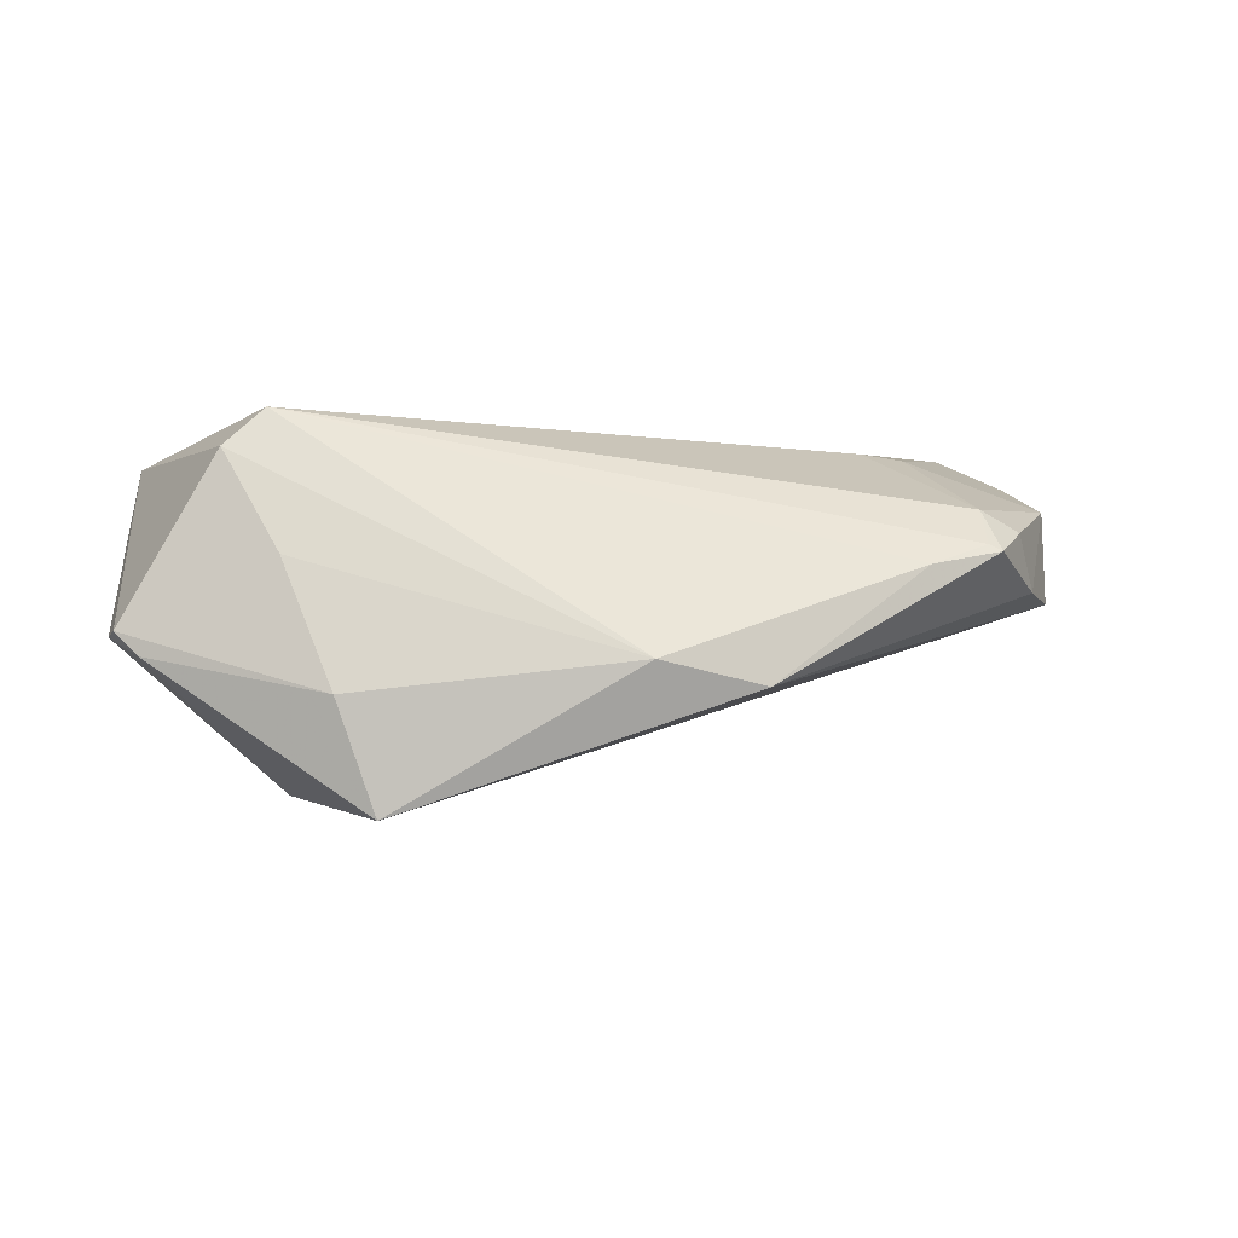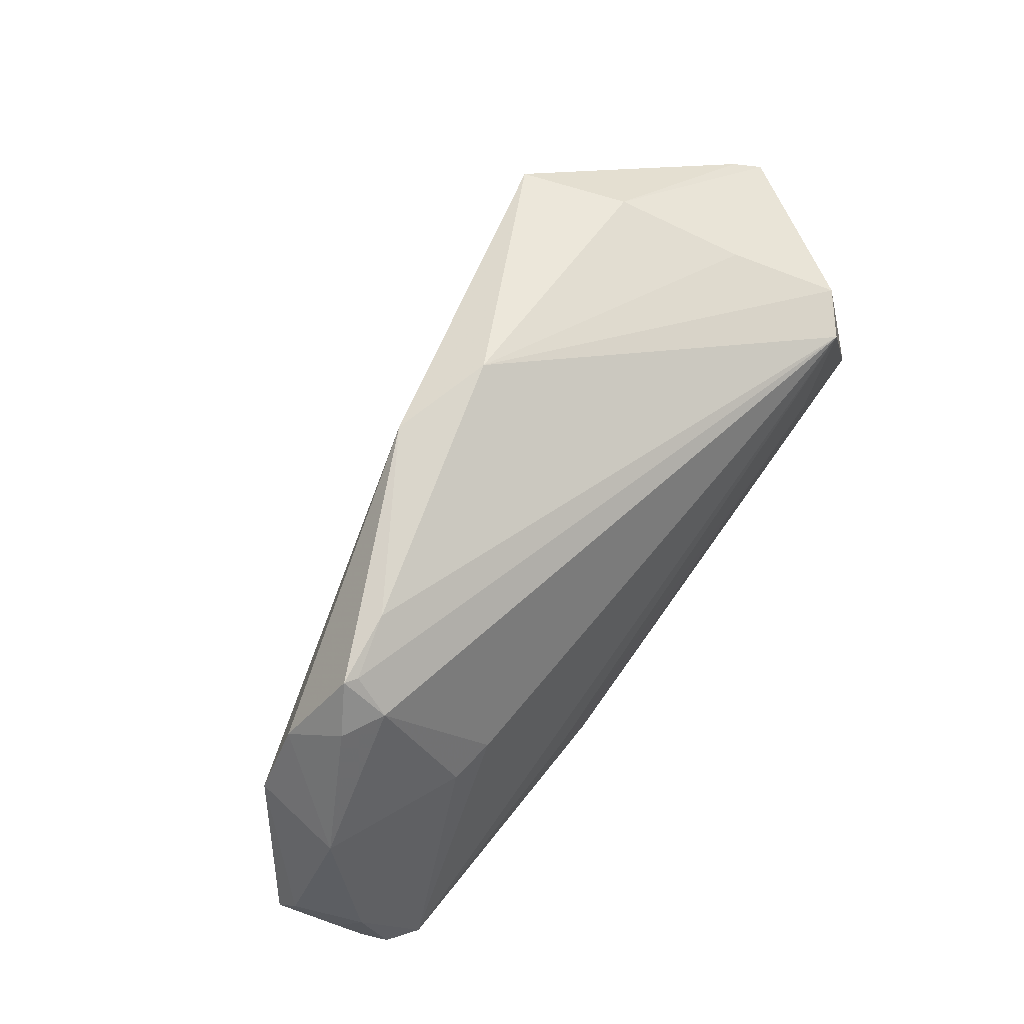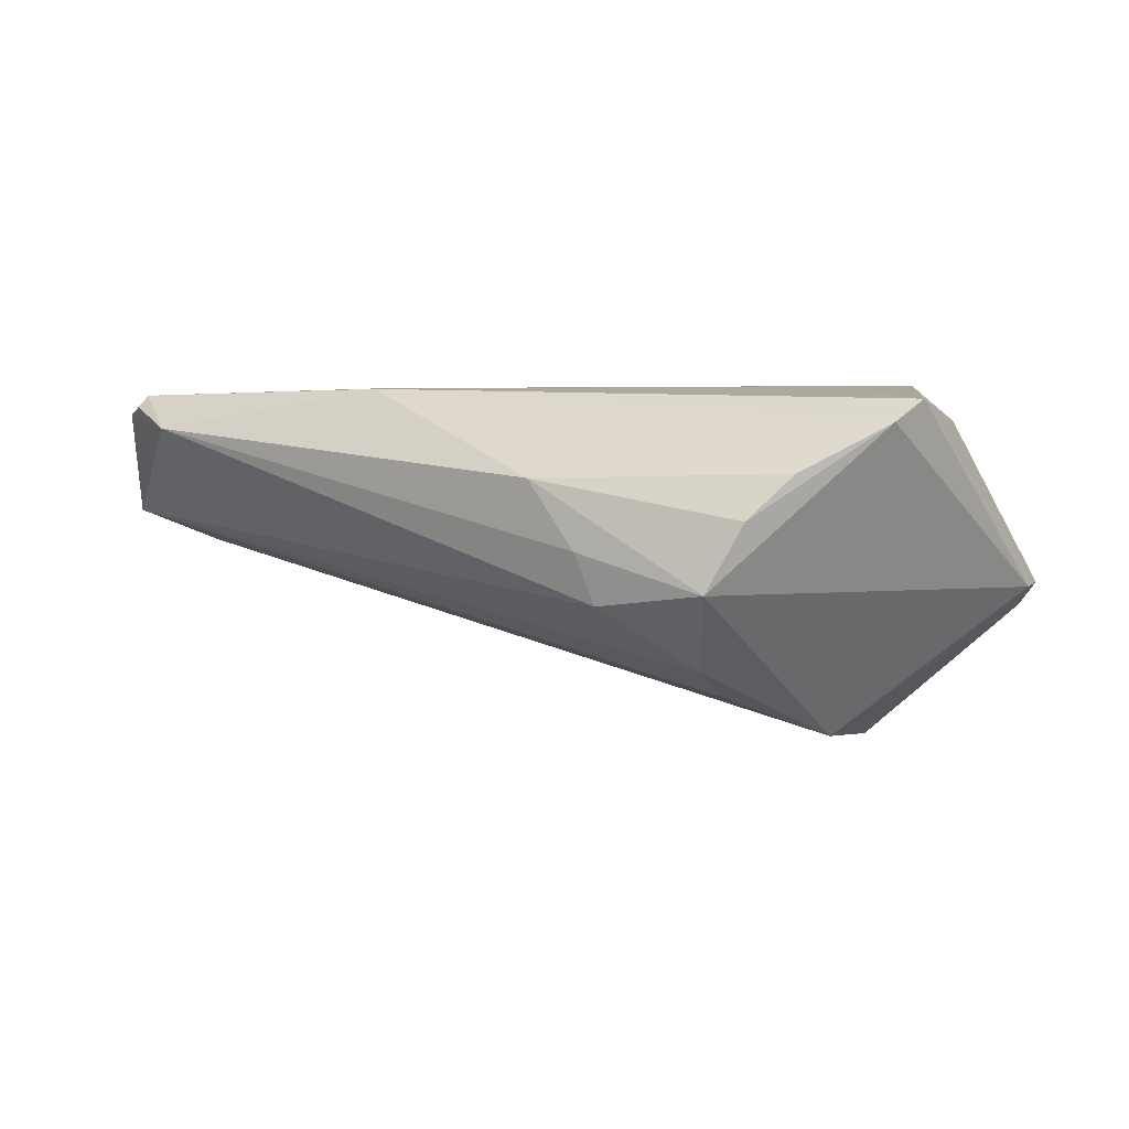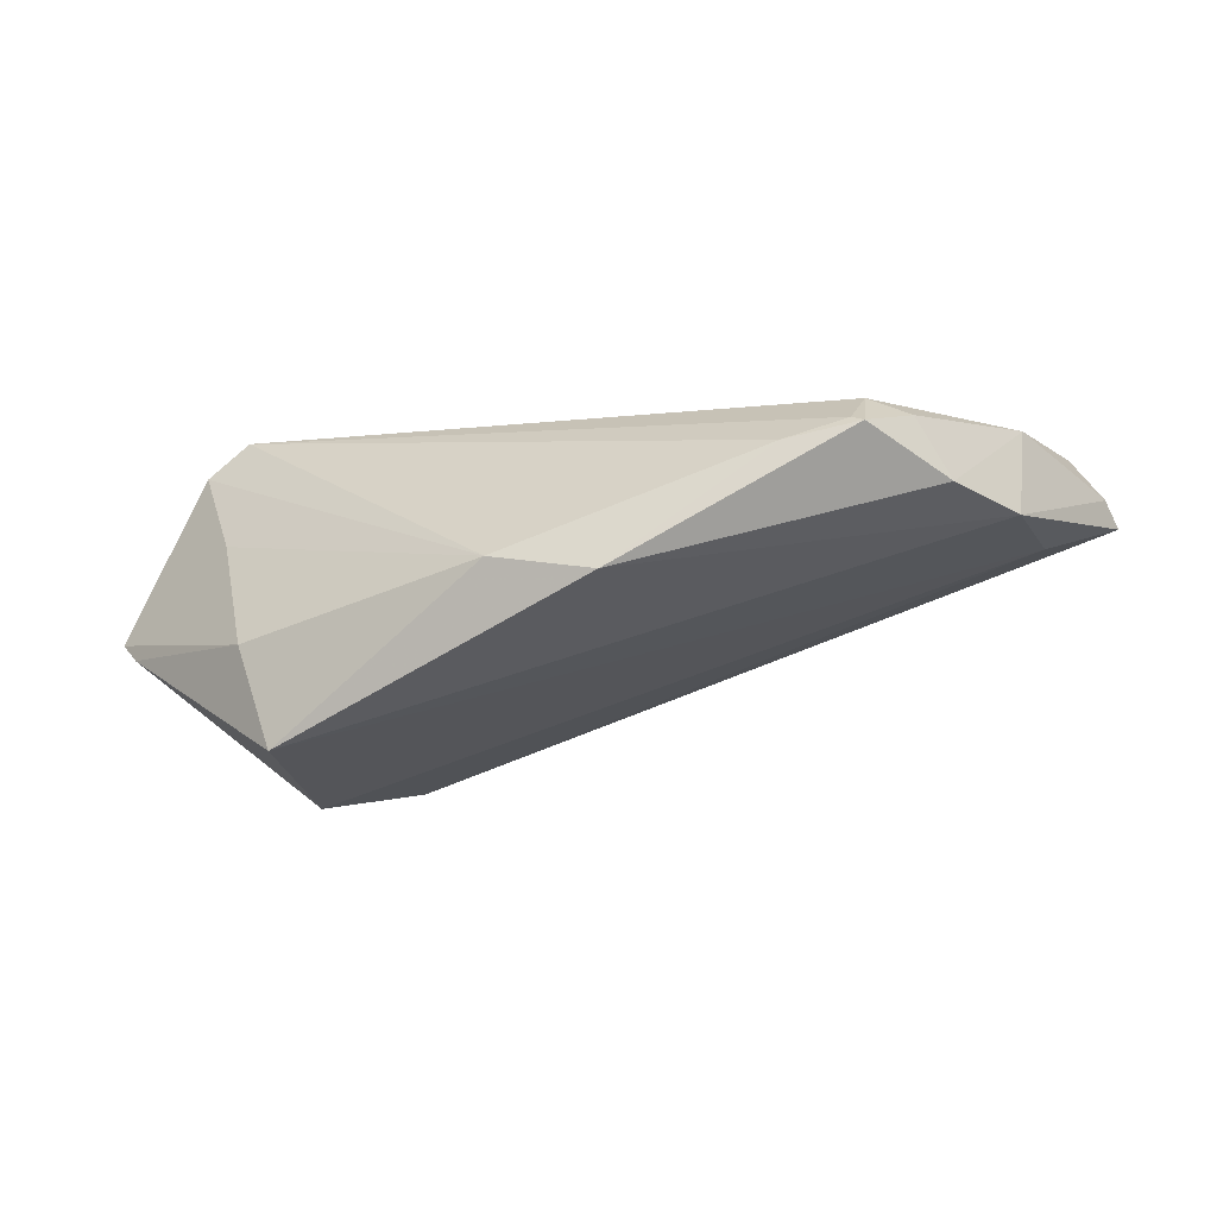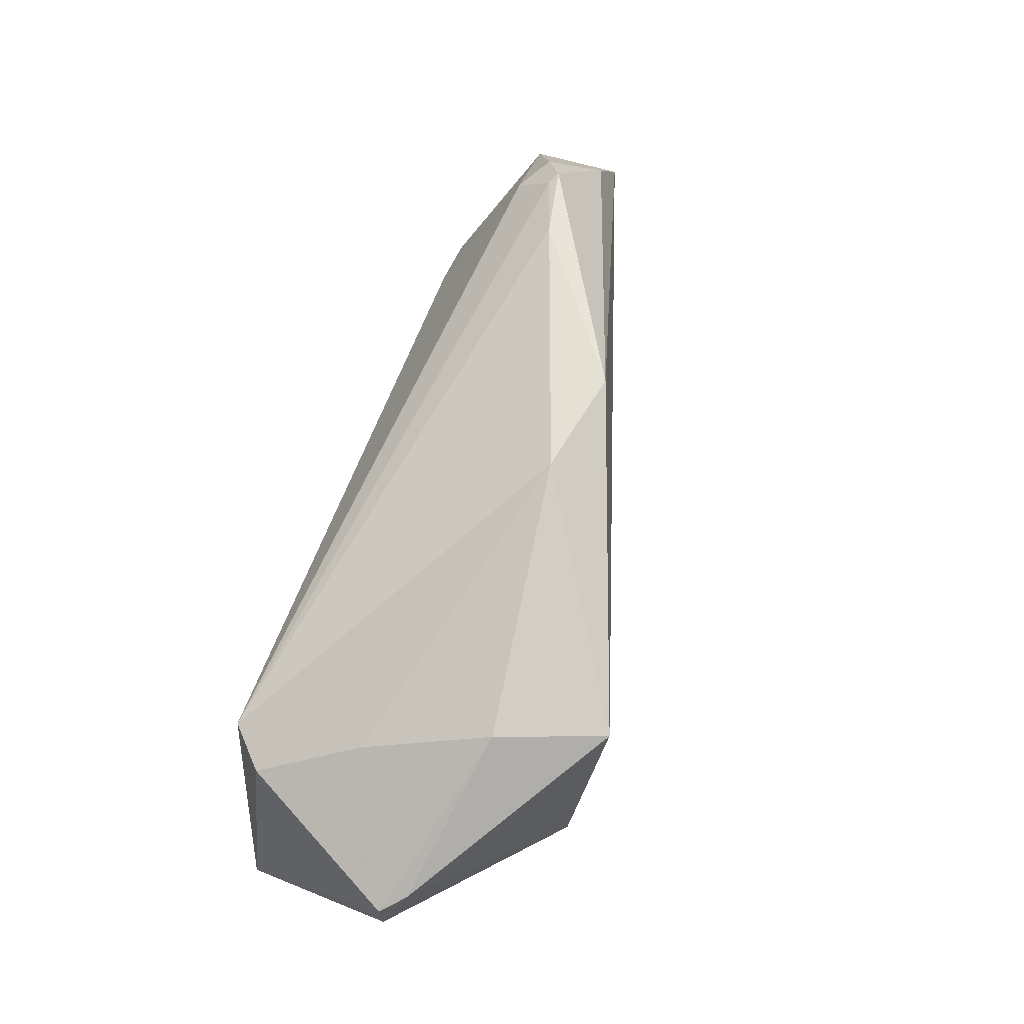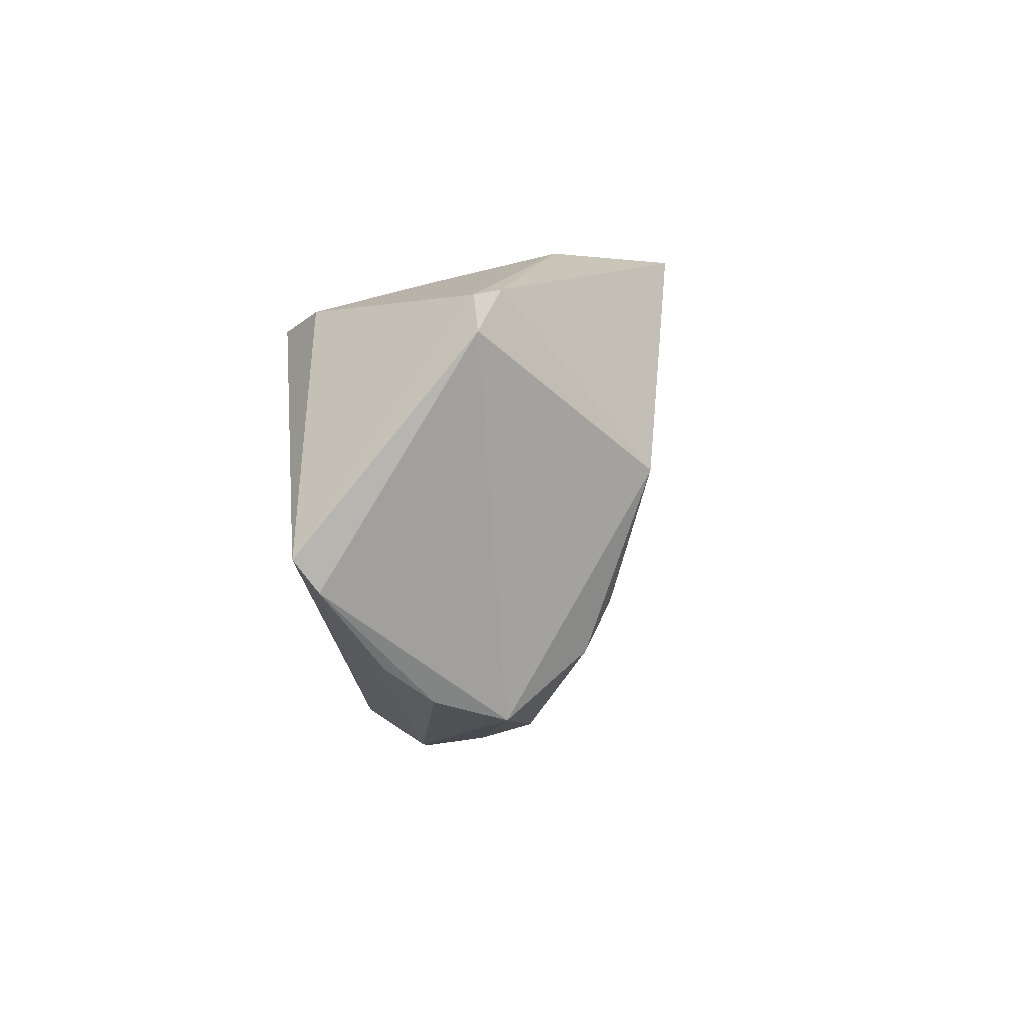
<metadata>
{"format":"obj","ext":"obj","renderer":"f3d","projection":"perspective","resolution":1024,"background":"white","views":[{"elev":-2.1,"azim":171.4,"up":"+Z"},{"elev":62.6,"azim":-50.4,"up":"+Y"},{"elev":-0.4,"azim":34.7,"up":"+Z"},{"elev":-21.6,"azim":-156.7,"up":"+Z"},{"elev":74.7,"azim":108.6,"up":"+Y"},{"elev":-6.8,"azim":96.4,"up":"+Y"}]}
</metadata>
<code>
v -0.05143 0.01858 0.004982
v 0.03671 -0.02707 -0.0002625
v -0.005816 0.03326 -0.01008
v 0.05222 0.0183 -0.006912
v -0.05524 -0.02817 0.01825
v 0.04093 -0.02324 0.005068
v -0.05619 -0.02908 0.01669
v -0.03635 0.002865 0.01571
v -0.02241 -0.01862 0.01825
v 0.02735 -0.02064 -0.01751
v -0.04623 0.01969 0.007614
v -0.06132 -0.02471 0.01337
v -0.04208 0.001631 0.01506
v 0.03567 0.01808 0.01825
v 0.0407 0.01934 0.01364
v -0.06583 -0.01503 0.005968
v -0.04748 0.02455 0.002476
v -0.05884 -0.01108 -0.0008754
v 0.02841 0.02882 -0.01392
v -0.0166 -0.02685 0.01724
v 0.03332 0.001096 0.01711
v -0.04584 0.02424 0.003288
v -0.06654 -0.01833 0.003282
v 0.04917 -0.01506 0.01103
v 0.02603 -0.01443 -0.02044
v -0.05989 0.001767 0.008877
v 0.03416 0.02397 0.001413
v 0.05098 -0.01137 0.01379
v -0.05936 -0.02729 0.01591
v -0.05949 0.004234 -0.002716
v 0.01827 -0.02942 -0.009741
v 0.05305 0.0139 -0.007499
v -0.04892 -0.03197 0.01332
v -0.05442 0.01421 -0.001785
v 0.02366 0.02841 -0.0275
v 0.01053 -0.03197 0.005123
v 0.01648 -0.03111 -0.003466
v 0.03262 -0.02913 -0.008483
v -0.0632 -0.02111 0.01067
v 0.03273 0.0007583 -0.02581
v -0.03845 0.02674 0.0008258
v 0.04949 0.01943 -0.009713
v -0.01888 0.03159 -0.01309
v -0.06122 -0.01834 0.01359
f 10 31 23
f 40 35 42
f 42 32 40
f 4 32 42
f 43 35 30
f 30 34 43
f 19 42 35
f 4 42 19
f 8 5 14
f 23 31 33
f 40 32 38
f 38 10 40
f 31 10 38
f 25 10 23
f 40 10 25
f 23 30 18
f 18 25 23
f 40 25 18
f 18 35 40
f 18 30 35
f 28 32 4
f 3 35 43
f 3 19 35
f 23 33 29
f 5 44 29
f 13 5 8
f 16 30 23
f 5 33 20
f 33 36 20
f 15 28 4
f 14 28 15
f 15 3 14
f 7 33 5
f 5 29 7
f 7 29 33
f 24 36 6
f 28 20 24
f 24 20 36
f 24 38 32
f 32 28 24
f 6 36 2
f 2 36 38
f 2 24 6
f 38 24 2
f 31 38 37
f 38 36 37
f 37 33 31
f 37 36 33
f 26 44 5
f 5 13 26
f 26 16 44
f 30 16 26
f 34 30 26
f 14 3 41
f 41 22 14
f 41 3 43
f 8 14 11
f 14 22 11
f 11 13 8
f 11 26 13
f 44 16 39
f 39 16 23
f 9 14 5
f 5 20 9
f 21 28 14
f 21 20 28
f 14 9 21
f 21 9 20
f 19 3 27
f 3 15 27
f 4 19 27
f 27 15 4
f 34 26 1
f 26 11 1
f 12 29 44
f 44 39 12
f 23 29 12
f 12 39 23
f 34 1 17
f 43 34 17
f 17 11 22
f 17 1 11
f 17 41 43
f 22 41 17

</code>
